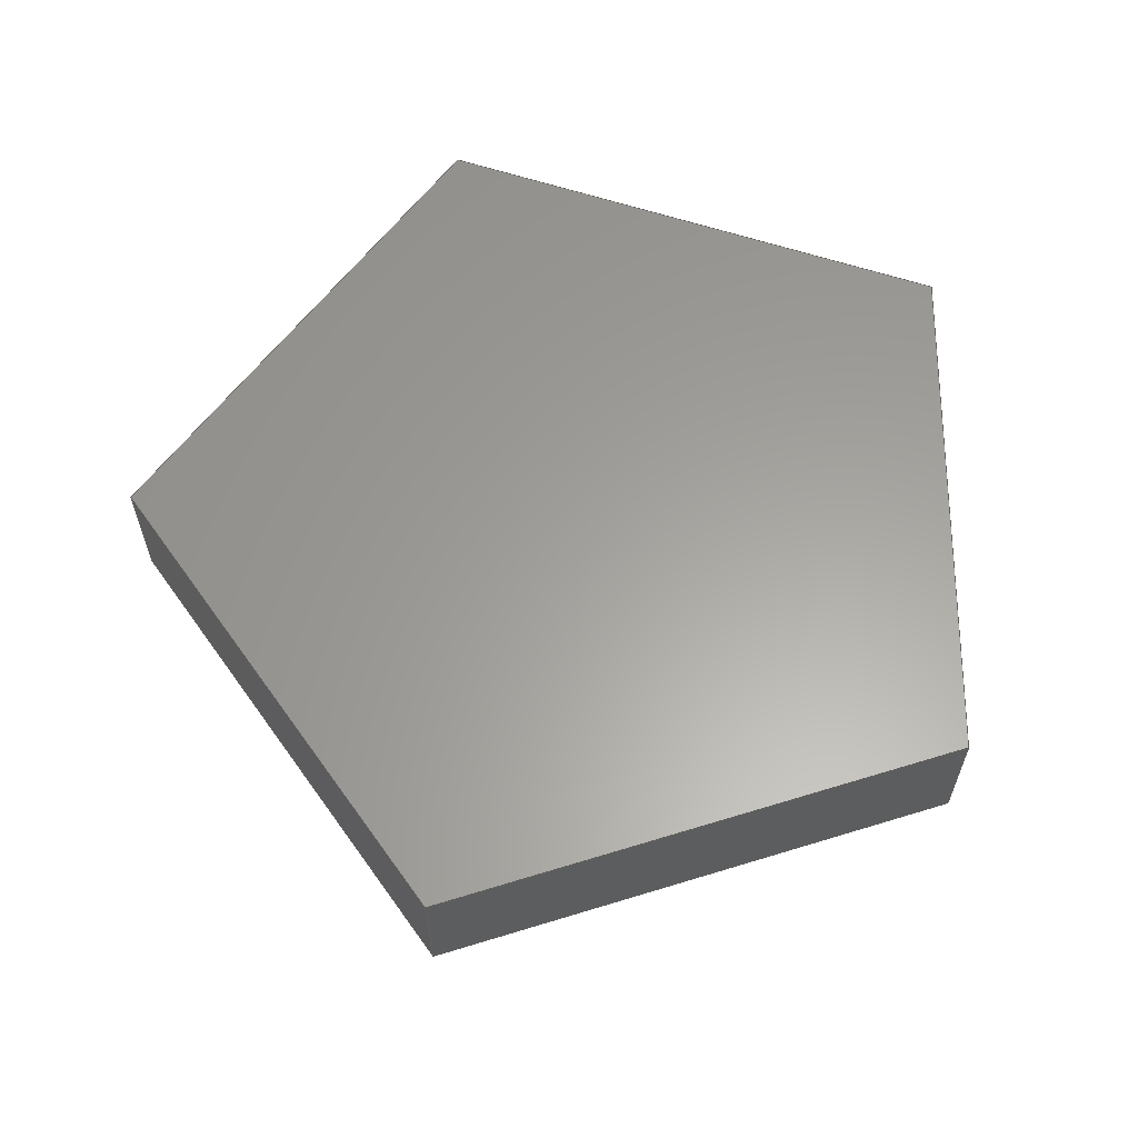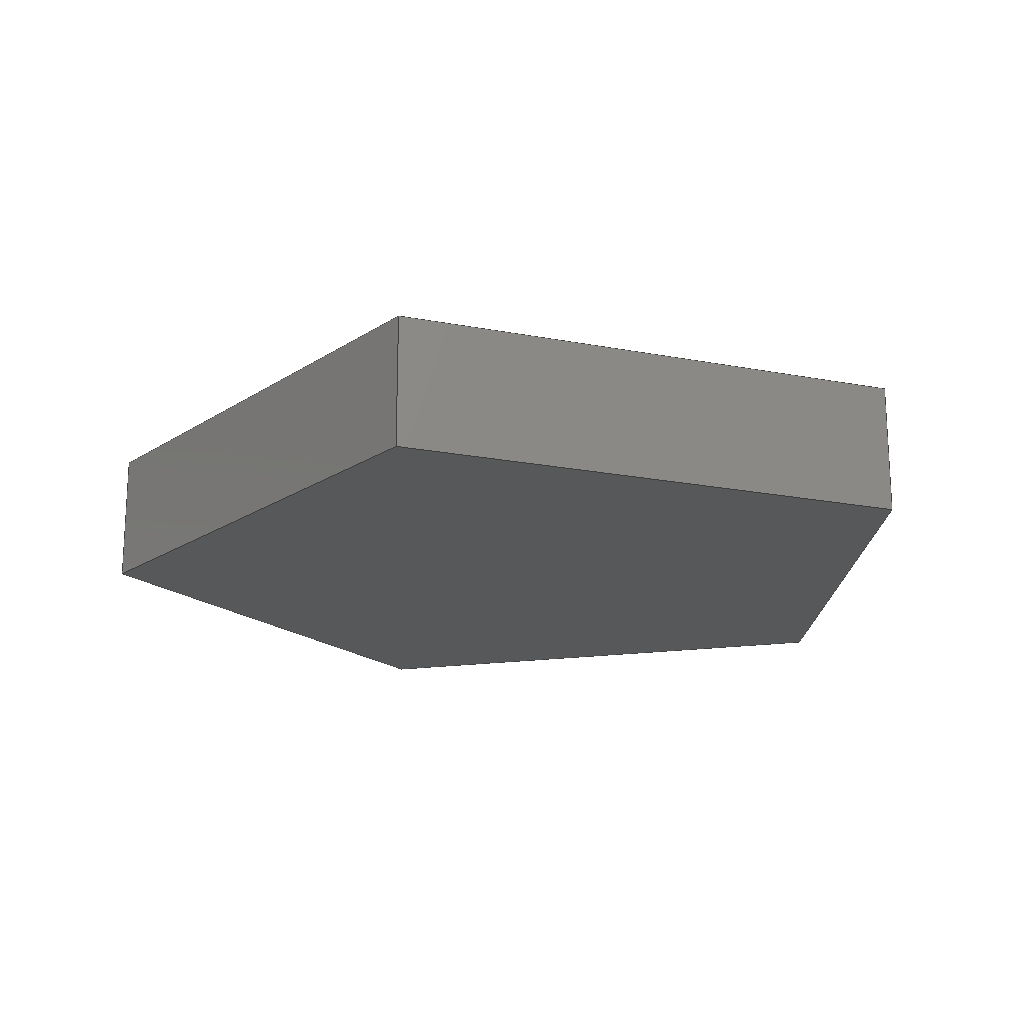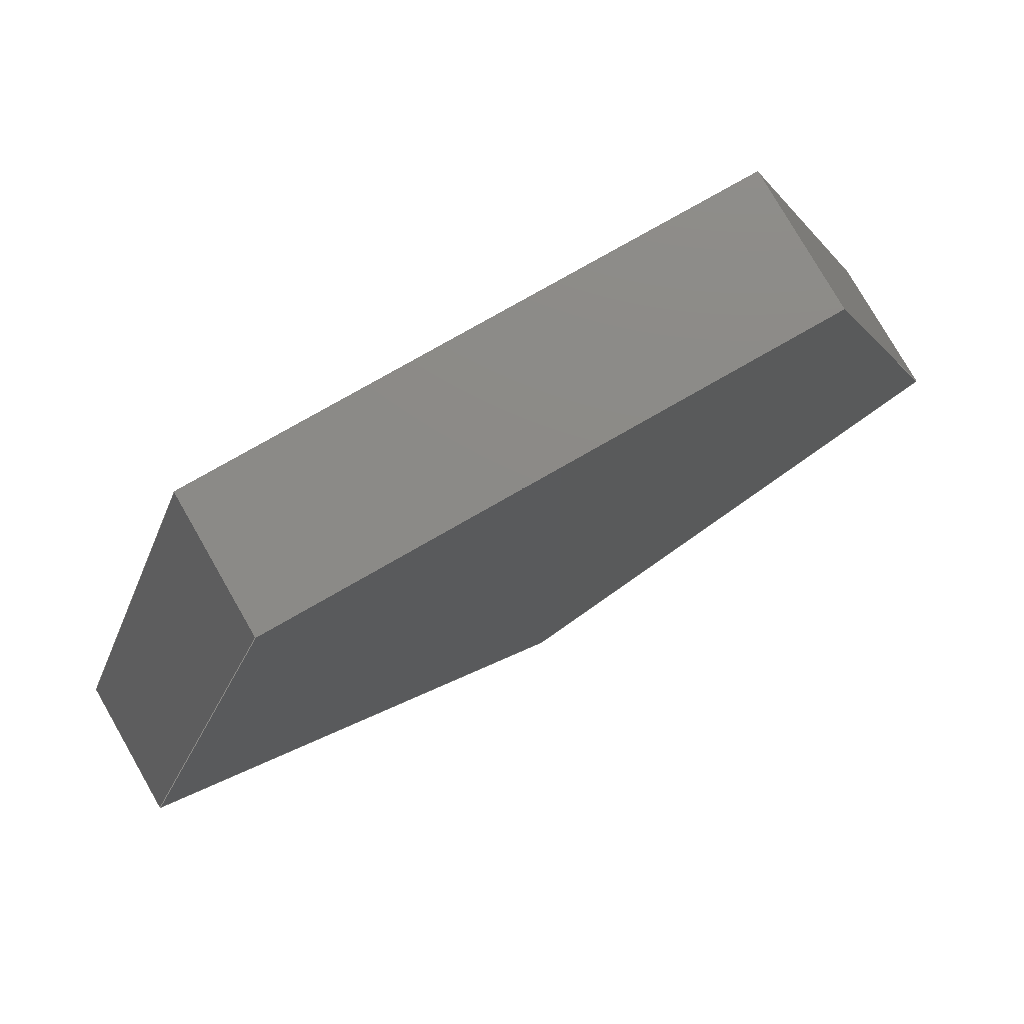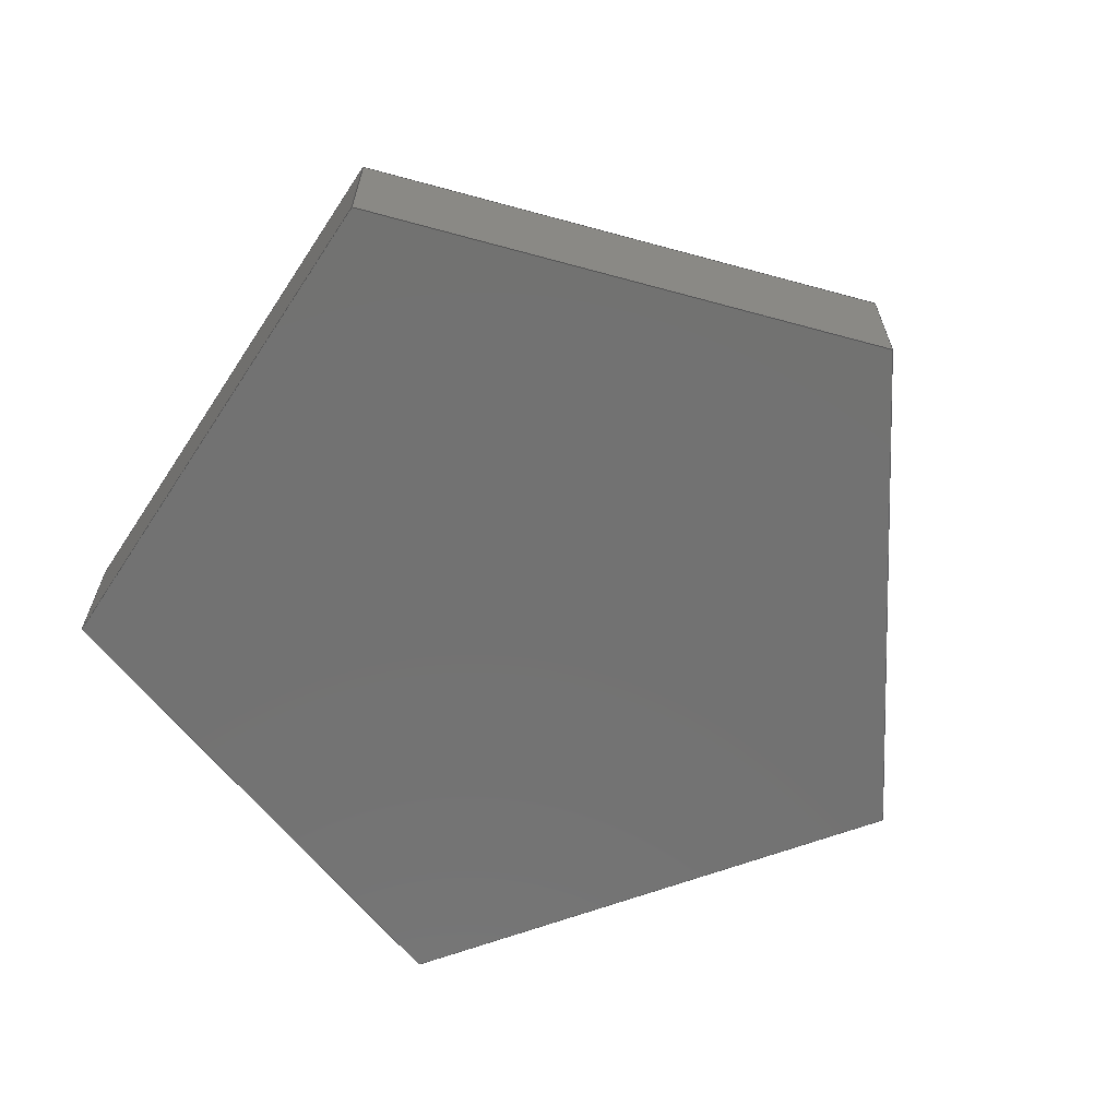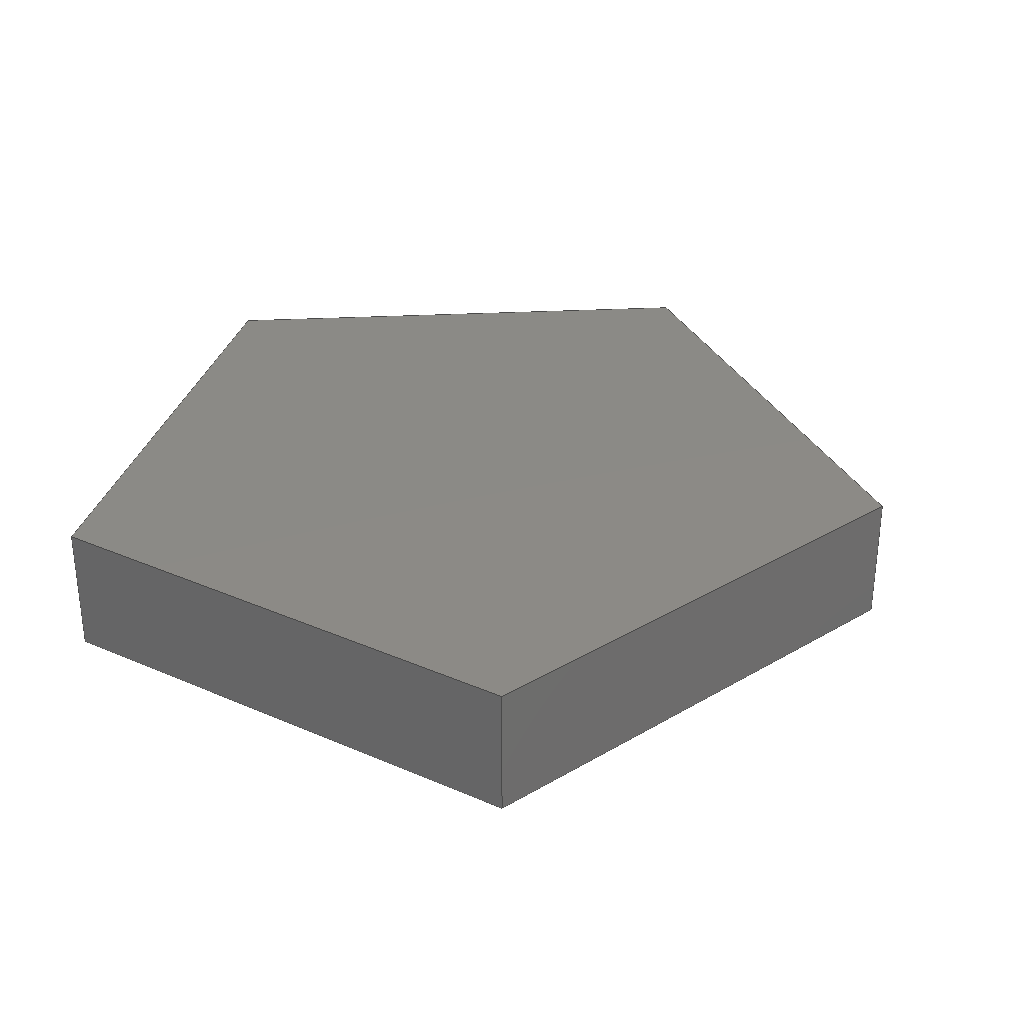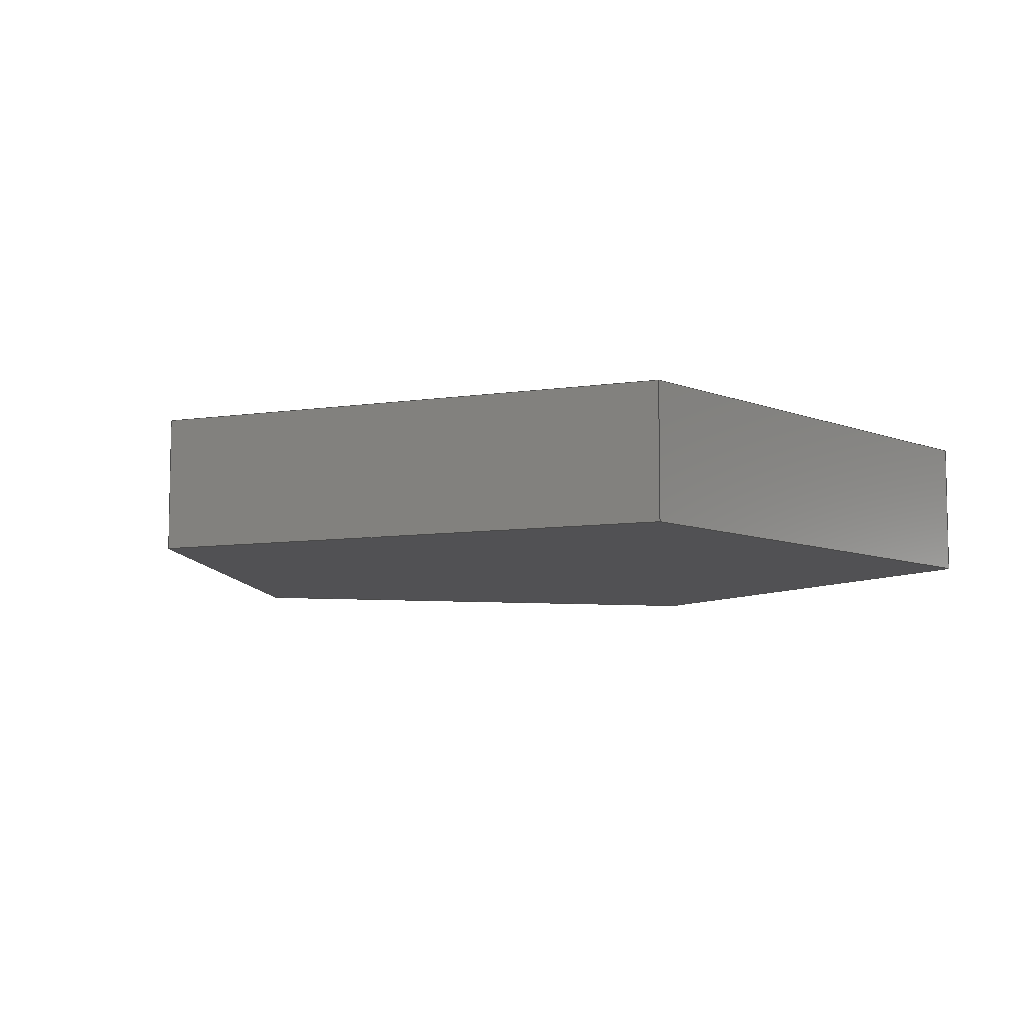
<metadata>
{"format":"step","ext":"step","renderer":"f3d","projection":"perspective","resolution":1024,"background":"white","views":[{"elev":61.3,"azim":-161.4,"up":"+Y"},{"elev":-18.4,"azim":-164.6,"up":"+Y"},{"elev":77.5,"azim":-29.8,"up":"+Z"},{"elev":-64.1,"azim":128.6,"up":"+Y"},{"elev":31.2,"azim":103.9,"up":"+Y"},{"elev":-7.8,"azim":-120.7,"up":"+Y"}]}
</metadata>
<code>
ISO-10303-21;
DATA;
#1=MECHANICAL_DESIGN_GEOMETRIC_PRESENTATION_REPRESENTATION('',(#4),#207);
#2=SHAPE_REPRESENTATION_RELATIONSHIP('SRR','None',#214,#3);
#3=ADVANCED_BREP_SHAPE_REPRESENTATION('',(#5),#206);
#4=STYLED_ITEM('',(#224),#5);
#5=MANIFOLD_SOLID_BREP('Body22',#119);
#6=FACE_OUTER_BOUND('',#13,.T.);
#7=FACE_OUTER_BOUND('',#14,.T.);
#8=FACE_OUTER_BOUND('',#15,.T.);
#9=FACE_OUTER_BOUND('',#16,.T.);
#10=FACE_OUTER_BOUND('',#17,.T.);
#11=FACE_OUTER_BOUND('',#18,.T.);
#12=FACE_OUTER_BOUND('',#19,.T.);
#13=EDGE_LOOP('',(#75,#76,#77,#78));
#14=EDGE_LOOP('',(#79,#80,#81,#82));
#15=EDGE_LOOP('',(#83,#84,#85,#86));
#16=EDGE_LOOP('',(#87,#88,#89,#90));
#17=EDGE_LOOP('',(#91,#92,#93,#94));
#18=EDGE_LOOP('',(#95,#96,#97,#98,#99));
#19=EDGE_LOOP('',(#100,#101,#102,#103,#104));
#20=LINE('',#175,#35);
#21=LINE('',#177,#36);
#22=LINE('',#179,#37);
#23=LINE('',#180,#38);
#24=LINE('',#183,#39);
#25=LINE('',#185,#40);
#26=LINE('',#186,#41);
#27=LINE('',#189,#42);
#28=LINE('',#191,#43);
#29=LINE('',#192,#44);
#30=LINE('',#195,#45);
#31=LINE('',#197,#46);
#32=LINE('',#198,#47);
#33=LINE('',#200,#48);
#34=LINE('',#201,#49);
#35=VECTOR('',#144,10);
#36=VECTOR('',#145,10);
#37=VECTOR('',#146,10);
#38=VECTOR('',#147,10);
#39=VECTOR('',#150,10);
#40=VECTOR('',#151,10);
#41=VECTOR('',#152,10);
#42=VECTOR('',#155,10);
#43=VECTOR('',#156,10);
#44=VECTOR('',#157,10);
#45=VECTOR('',#160,10);
#46=VECTOR('',#161,10);
#47=VECTOR('',#162,10);
#48=VECTOR('',#165,10);
#49=VECTOR('',#166,10);
#50=VERTEX_POINT('',#173);
#51=VERTEX_POINT('',#174);
#52=VERTEX_POINT('',#176);
#53=VERTEX_POINT('',#178);
#54=VERTEX_POINT('',#182);
#55=VERTEX_POINT('',#184);
#56=VERTEX_POINT('',#188);
#57=VERTEX_POINT('',#190);
#58=VERTEX_POINT('',#194);
#59=VERTEX_POINT('',#196);
#60=EDGE_CURVE('',#50,#51,#20,.T.);
#61=EDGE_CURVE('',#51,#52,#21,.T.);
#62=EDGE_CURVE('',#53,#52,#22,.T.);
#63=EDGE_CURVE('',#50,#53,#23,.T.);
#64=EDGE_CURVE('',#54,#50,#24,.T.);
#65=EDGE_CURVE('',#55,#53,#25,.T.);
#66=EDGE_CURVE('',#54,#55,#26,.T.);
#67=EDGE_CURVE('',#56,#54,#27,.T.);
#68=EDGE_CURVE('',#57,#55,#28,.T.);
#69=EDGE_CURVE('',#56,#57,#29,.T.);
#70=EDGE_CURVE('',#58,#56,#30,.T.);
#71=EDGE_CURVE('',#59,#57,#31,.T.);
#72=EDGE_CURVE('',#58,#59,#32,.T.);
#73=EDGE_CURVE('',#51,#58,#33,.T.);
#74=EDGE_CURVE('',#52,#59,#34,.T.);
#75=ORIENTED_EDGE('',*,*,#60,.T.);
#76=ORIENTED_EDGE('',*,*,#61,.T.);
#77=ORIENTED_EDGE('',*,*,#62,.F.);
#78=ORIENTED_EDGE('',*,*,#63,.F.);
#79=ORIENTED_EDGE('',*,*,#64,.T.);
#80=ORIENTED_EDGE('',*,*,#63,.T.);
#81=ORIENTED_EDGE('',*,*,#65,.F.);
#82=ORIENTED_EDGE('',*,*,#66,.F.);
#83=ORIENTED_EDGE('',*,*,#67,.T.);
#84=ORIENTED_EDGE('',*,*,#66,.T.);
#85=ORIENTED_EDGE('',*,*,#68,.F.);
#86=ORIENTED_EDGE('',*,*,#69,.F.);
#87=ORIENTED_EDGE('',*,*,#70,.T.);
#88=ORIENTED_EDGE('',*,*,#69,.T.);
#89=ORIENTED_EDGE('',*,*,#71,.F.);
#90=ORIENTED_EDGE('',*,*,#72,.F.);
#91=ORIENTED_EDGE('',*,*,#73,.T.);
#92=ORIENTED_EDGE('',*,*,#72,.T.);
#93=ORIENTED_EDGE('',*,*,#74,.F.);
#94=ORIENTED_EDGE('',*,*,#61,.F.);
#95=ORIENTED_EDGE('',*,*,#74,.T.);
#96=ORIENTED_EDGE('',*,*,#71,.T.);
#97=ORIENTED_EDGE('',*,*,#68,.T.);
#98=ORIENTED_EDGE('',*,*,#65,.T.);
#99=ORIENTED_EDGE('',*,*,#62,.T.);
#100=ORIENTED_EDGE('',*,*,#73,.F.);
#101=ORIENTED_EDGE('',*,*,#60,.F.);
#102=ORIENTED_EDGE('',*,*,#64,.F.);
#103=ORIENTED_EDGE('',*,*,#67,.F.);
#104=ORIENTED_EDGE('',*,*,#70,.F.);
#105=PLANE('',#133);
#106=PLANE('',#134);
#107=PLANE('',#135);
#108=PLANE('',#136);
#109=PLANE('',#137);
#110=PLANE('',#138);
#111=PLANE('',#139);
#112=ADVANCED_FACE('',(#6),#105,.T.);
#113=ADVANCED_FACE('',(#7),#106,.T.);
#114=ADVANCED_FACE('',(#8),#107,.T.);
#115=ADVANCED_FACE('',(#9),#108,.T.);
#116=ADVANCED_FACE('',(#10),#109,.T.);
#117=ADVANCED_FACE('',(#11),#110,.T.);
#118=ADVANCED_FACE('',(#12),#111,.F.);
#119=CLOSED_SHELL('',(#112,#113,#114,#115,#116,#117,#118));
#120=DERIVED_UNIT_ELEMENT(#122,1);
#121=DERIVED_UNIT_ELEMENT(#209,3);
#122=(
MASS_UNIT()
NAMED_UNIT(*)
SI_UNIT(.KILO.,.GRAM.)
);
#123=DERIVED_UNIT((#120,#121));
#124=MEASURE_REPRESENTATION_ITEM('density measure',
POSITIVE_RATIO_MEASURE(7850),#123);
#125=PROPERTY_DEFINITION_REPRESENTATION(#130,#127);
#126=PROPERTY_DEFINITION_REPRESENTATION(#131,#128);
#127=REPRESENTATION('material name',(#129),#206);
#128=REPRESENTATION('density',(#124),#206);
#129=DESCRIPTIVE_REPRESENTATION_ITEM('Steel','Steel');
#130=PROPERTY_DEFINITION('material property','material name',#216);
#131=PROPERTY_DEFINITION('material property','density of part',#216);
#132=AXIS2_PLACEMENT_3D('placement',#171,#140,#141);
#133=AXIS2_PLACEMENT_3D('',#172,#142,#143);
#134=AXIS2_PLACEMENT_3D('',#181,#148,#149);
#135=AXIS2_PLACEMENT_3D('',#187,#153,#154);
#136=AXIS2_PLACEMENT_3D('',#193,#158,#159);
#137=AXIS2_PLACEMENT_3D('',#199,#163,#164);
#138=AXIS2_PLACEMENT_3D('',#202,#167,#168);
#139=AXIS2_PLACEMENT_3D('',#203,#169,#170);
#140=DIRECTION('axis',(0,0,1));
#141=DIRECTION('refdir',(1,0,0));
#142=DIRECTION('center_axis',(-0.9511,0,0.309));
#143=DIRECTION('ref_axis',(0.309,0,0.9511));
#144=DIRECTION('',(0.309,0,0.9511));
#145=DIRECTION('',(0,1,0));
#146=DIRECTION('',(0.309,0,0.9511));
#147=DIRECTION('',(0,1,0));
#148=DIRECTION('center_axis',(-0.5878,0,-0.809));
#149=DIRECTION('ref_axis',(-0.809,0,0.5878));
#150=DIRECTION('',(-0.809,0,0.5878));
#151=DIRECTION('',(-0.809,0,0.5878));
#152=DIRECTION('',(0,1,0));
#153=DIRECTION('center_axis',(0.5878,0,-0.809));
#154=DIRECTION('ref_axis',(-0.809,0,-0.5878));
#155=DIRECTION('',(-0.809,0,-0.5878));
#156=DIRECTION('',(-0.809,0,-0.5878));
#157=DIRECTION('',(0,1,0));
#158=DIRECTION('center_axis',(0.9511,0,0.309));
#159=DIRECTION('ref_axis',(0.309,0,-0.9511));
#160=DIRECTION('',(0.309,0,-0.9511));
#161=DIRECTION('',(0.309,0,-0.9511));
#162=DIRECTION('',(0,1,0));
#163=DIRECTION('center_axis',(-3.331e-16,0,1));
#164=DIRECTION('ref_axis',(1,0,3.331e-16));
#165=DIRECTION('',(1,0,3.331e-16));
#166=DIRECTION('',(1,0,3.331e-16));
#167=DIRECTION('center_axis',(0,1,0));
#168=DIRECTION('ref_axis',(0,0,1));
#169=DIRECTION('center_axis',(0,1,0));
#170=DIRECTION('ref_axis',(1,0,0));
#171=CARTESIAN_POINT('',(0,0,0));
#172=CARTESIAN_POINT('Origin',(-8.09,0,-2.629));
#173=CARTESIAN_POINT('',(-8.09,0,-2.629));
#174=CARTESIAN_POINT('',(-5,0,6.882));
#175=CARTESIAN_POINT('',(-8.09,0,-2.629));
#176=CARTESIAN_POINT('',(-5,2.5,6.882));
#177=CARTESIAN_POINT('',(-5,0,6.882));
#178=CARTESIAN_POINT('',(-8.09,2.5,-2.629));
#179=CARTESIAN_POINT('',(-8.09,2.5,-2.629));
#180=CARTESIAN_POINT('',(-8.09,0,-2.629));
#181=CARTESIAN_POINT('Origin',(2.498e-15,0,-8.507));
#182=CARTESIAN_POINT('',(2.498e-15,0,-8.507));
#183=CARTESIAN_POINT('',(2.498e-15,0,-8.507));
#184=CARTESIAN_POINT('',(2.22e-15,2.5,-8.507));
#185=CARTESIAN_POINT('',(2.498e-15,2.5,-8.507));
#186=CARTESIAN_POINT('',(2.498e-15,0,-8.507));
#187=CARTESIAN_POINT('Origin',(8.09,0,-2.629));
#188=CARTESIAN_POINT('',(8.09,0,-2.629));
#189=CARTESIAN_POINT('',(8.09,0,-2.629));
#190=CARTESIAN_POINT('',(8.09,2.5,-2.629));
#191=CARTESIAN_POINT('',(8.09,2.5,-2.629));
#192=CARTESIAN_POINT('',(8.09,0,-2.629));
#193=CARTESIAN_POINT('Origin',(5,0,6.882));
#194=CARTESIAN_POINT('',(5,0,6.882));
#195=CARTESIAN_POINT('',(5,0,6.882));
#196=CARTESIAN_POINT('',(5,2.5,6.882));
#197=CARTESIAN_POINT('',(5,2.5,6.882));
#198=CARTESIAN_POINT('',(5,0,6.882));
#199=CARTESIAN_POINT('Origin',(-5,0,6.882));
#200=CARTESIAN_POINT('',(-5,0,6.882));
#201=CARTESIAN_POINT('',(-5,2.5,6.882));
#202=CARTESIAN_POINT('Origin',(1.11e-15,2.5,-0.8123));
#203=CARTESIAN_POINT('Origin',(1.11e-15,0,-0.8123));
#204=UNCERTAINTY_MEASURE_WITH_UNIT(LENGTH_MEASURE(0.01),#208,
'DISTANCE_ACCURACY_VALUE',
'Maximum model space distance between geometric entities at asserted c
onnectivities');
#205=UNCERTAINTY_MEASURE_WITH_UNIT(LENGTH_MEASURE(0.01),#208,
'DISTANCE_ACCURACY_VALUE',
'Maximum model space distance between geometric entities at asserted c
onnectivities');
#206=(
GEOMETRIC_REPRESENTATION_CONTEXT(3)
GLOBAL_UNCERTAINTY_ASSIGNED_CONTEXT((#204))
GLOBAL_UNIT_ASSIGNED_CONTEXT((#208,#210,#211))
REPRESENTATION_CONTEXT('','3D')
);
#207=(
GEOMETRIC_REPRESENTATION_CONTEXT(3)
GLOBAL_UNCERTAINTY_ASSIGNED_CONTEXT((#205))
GLOBAL_UNIT_ASSIGNED_CONTEXT((#208,#210,#211))
REPRESENTATION_CONTEXT('','3D')
);
#208=(
LENGTH_UNIT()
NAMED_UNIT(*)
SI_UNIT(.MILLI.,.METRE.)
);
#209=(
LENGTH_UNIT()
NAMED_UNIT(*)
SI_UNIT($,.METRE.)
);
#210=(
NAMED_UNIT(*)
PLANE_ANGLE_UNIT()
SI_UNIT($,.RADIAN.)
);
#211=(
NAMED_UNIT(*)
SI_UNIT($,.STERADIAN.)
SOLID_ANGLE_UNIT()
);
#212=SHAPE_DEFINITION_REPRESENTATION(#213,#214);
#213=PRODUCT_DEFINITION_SHAPE('',$,#216);
#214=SHAPE_REPRESENTATION('',(#132),#206);
#215=PRODUCT_DEFINITION_CONTEXT('part definition',#220,'design');
#216=PRODUCT_DEFINITION('Untitled','Untitled',#217,#215);
#217=PRODUCT_DEFINITION_FORMATION('',$,#222);
#218=PRODUCT_RELATED_PRODUCT_CATEGORY('Untitled','Untitled',(#222));
#219=APPLICATION_PROTOCOL_DEFINITION('international standard',
'automotive_design',2009,#220);
#220=APPLICATION_CONTEXT(
'Core Data for Automotive Mechanical Design Process');
#221=PRODUCT_CONTEXT('part definition',#220,'mechanical');
#222=PRODUCT('Untitled','Untitled',$,(#221));
#223=PRESENTATION_STYLE_ASSIGNMENT((#225));
#224=PRESENTATION_STYLE_ASSIGNMENT((#226));
#225=SURFACE_STYLE_USAGE(.BOTH.,#227);
#226=SURFACE_STYLE_USAGE(.BOTH.,#228);
#227=SURFACE_SIDE_STYLE('',(#229));
#228=SURFACE_SIDE_STYLE('',(#230));
#229=SURFACE_STYLE_FILL_AREA(#231);
#230=SURFACE_STYLE_FILL_AREA(#232);
#231=FILL_AREA_STYLE('Steel - Satin',(#233));
#232=FILL_AREA_STYLE('\X2\92FC\X0\ - \X2\30B530C630F3\X0\',(#234));
#233=FILL_AREA_STYLE_COLOUR('Steel - Satin',#235);
#234=FILL_AREA_STYLE_COLOUR('\X2\92FC\X0\ - \X2\30B530C630F3\X0\',#236);
#235=COLOUR_RGB('Steel - Satin',0.6275,0.6275,0.6275);
#236=COLOUR_RGB('\X2\92FC\X0\ - \X2\30B530C630F3\X0\',0.6275,
0.6275,0.6275);
ENDSEC;
END-ISO-10303-21;

</code>
